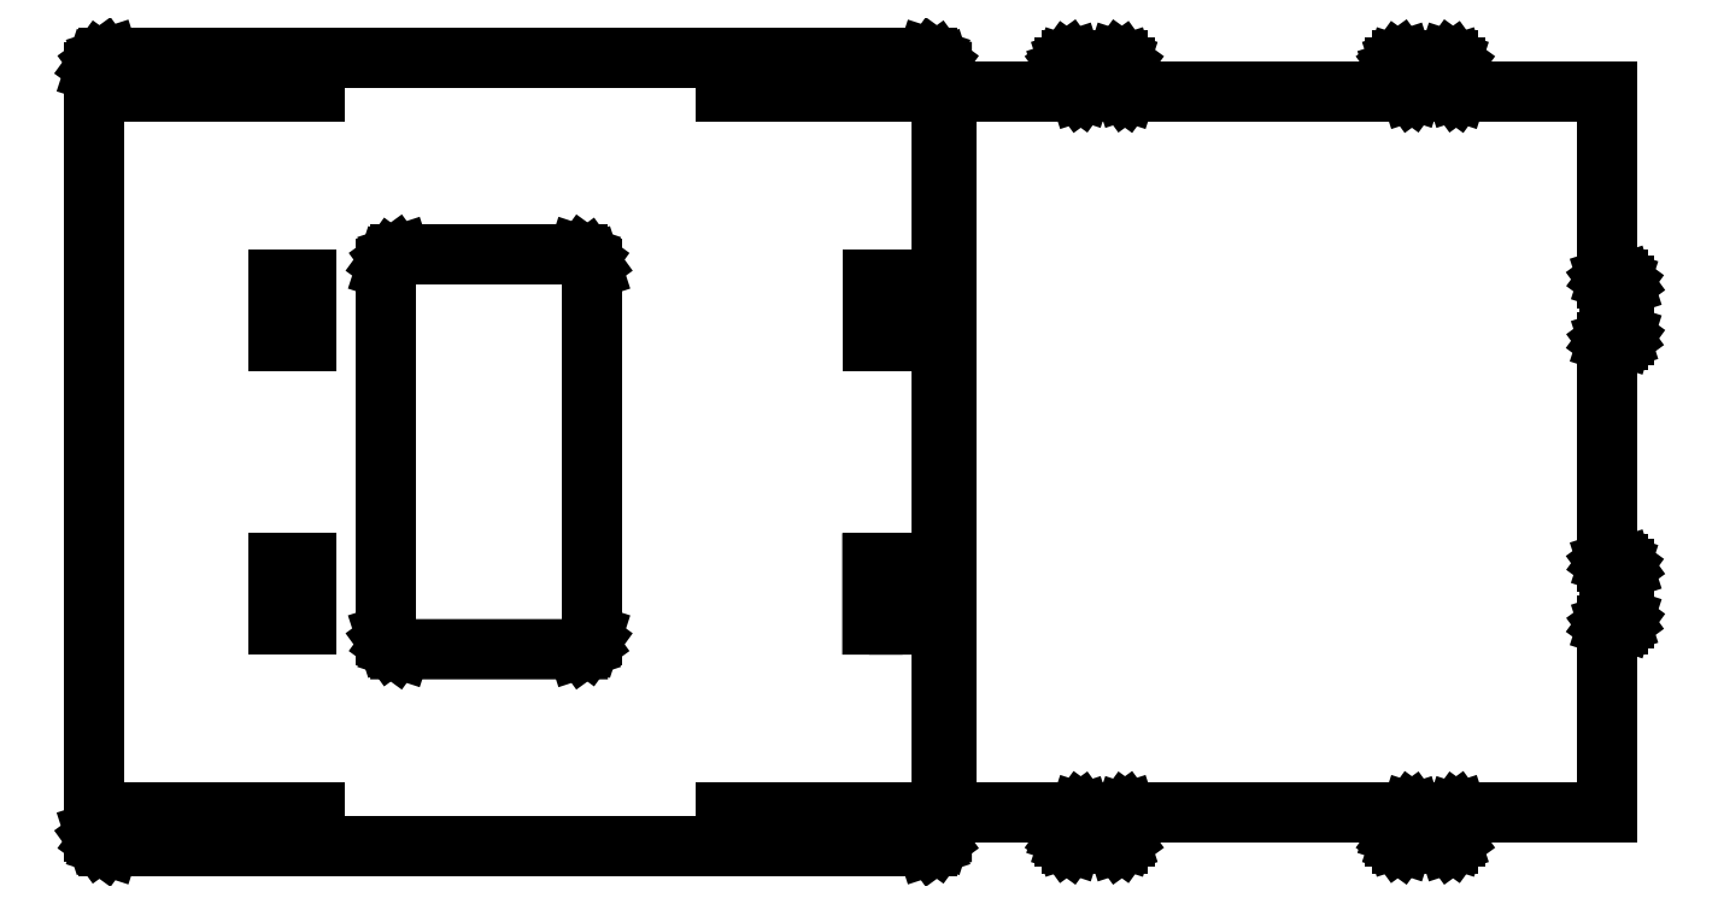
<metadata>
{"format":"dxf","ext":"dxf","renderer":"ezdxf+matplotlib","layout":"modelspace","background":"white","min_lineweight":24,"dpi":150}
</metadata>
<code>
0
SECTION
2
ENTITIES
0
LINE
8
0
10
1.71
20
-22.84
11
1.966
21
-22.65
0
LINE
8
0
10
1.966
20
-22.65
11
2.152
21
-22.4
0
LINE
8
0
10
2.152
20
-22.4
11
2.25
21
-22.1
0
LINE
8
0
10
2.25
20
-22.1
11
2.25
21
22.1
0
LINE
8
0
10
2.25
20
22.1
11
2.152
21
22.4
0
LINE
8
0
10
2.152
20
22.4
11
1.966
21
22.65
0
LINE
8
0
10
1.966
20
22.65
11
1.71
21
22.84
0
LINE
8
0
10
1.71
20
22.84
11
1.408
21
22.94
0
LINE
8
0
10
1.408
20
22.94
11
-46.16
21
22.94
0
LINE
8
0
10
-46.16
20
22.94
11
-46.46
21
22.84
0
LINE
8
0
10
-46.46
20
22.84
11
-46.72
21
22.65
0
LINE
8
0
10
-46.72
20
22.65
11
-46.9
21
22.4
0
LINE
8
0
10
-46.9
20
22.4
11
-47
21
22.1
0
LINE
8
0
10
-47
20
22.1
11
-47
21
-22.1
0
LINE
8
0
10
-47
20
-22.1
11
-46.9
21
-22.4
0
LINE
8
0
10
-46.9
20
-22.4
11
-46.72
21
-22.65
0
LINE
8
0
10
-46.72
20
-22.65
11
-46.46
21
-22.84
0
LINE
8
0
10
-46.46
20
-22.84
11
-46.16
21
-22.94
0
LINE
8
0
10
-46.16
20
-22.94
11
1.408
21
-22.94
0
LINE
8
0
10
1.408
20
-22.94
11
1.71
21
-22.84
0
LINE
8
0
10
-44.78
20
20.97
11
-44.78
21
21.78
0
LINE
8
0
10
-44.78
20
21.78
11
-41.22
21
21.78
0
LINE
8
0
10
-41.22
20
21.78
11
-41.22
21
20.97
0
LINE
8
0
10
-41.22
20
20.97
11
-44.78
21
20.97
0
LINE
8
0
10
-37.78
20
20.97
11
-37.78
21
21.78
0
LINE
8
0
10
-37.78
20
21.78
11
-34.22
21
21.78
0
LINE
8
0
10
-34.22
20
21.78
11
-34.22
21
20.97
0
LINE
8
0
10
-34.22
20
20.97
11
-37.78
21
20.97
0
LINE
8
0
10
-10.28
20
20.97
11
-10.28
21
21.78
0
LINE
8
0
10
-10.28
20
21.78
11
-6.719
21
21.78
0
LINE
8
0
10
-6.719
20
21.78
11
-6.719
21
20.97
0
LINE
8
0
10
-6.719
20
20.97
11
-10.28
21
20.97
0
LINE
8
0
10
-3.281
20
20.97
11
-3.281
21
21.78
0
LINE
8
0
10
-3.281
20
21.78
11
0.2812
21
21.78
0
LINE
8
0
10
0.2812
20
21.78
11
0.2812
21
20.97
0
LINE
8
0
10
0.2812
20
20.97
11
-3.281
21
20.97
0
LINE
8
0
10
-29.22
20
-11.47
11
-29.52
21
-11.37
0
LINE
8
0
10
-29.52
20
-11.37
11
-29.78
21
-11.18
0
LINE
8
0
10
-29.78
20
-11.18
11
-29.96
21
-10.93
0
LINE
8
0
10
-29.96
20
-10.93
11
-30.06
21
-10.63
0
LINE
8
0
10
-30.06
20
-10.63
11
-30.06
21
10.63
0
LINE
8
0
10
-30.06
20
10.63
11
-29.96
21
10.93
0
LINE
8
0
10
-29.96
20
10.93
11
-29.78
21
11.18
0
LINE
8
0
10
-29.78
20
11.18
11
-29.52
21
11.37
0
LINE
8
0
10
-29.52
20
11.37
11
-29.22
21
11.47
0
LINE
8
0
10
-29.22
20
11.47
11
-18.9
21
11.47
0
LINE
8
0
10
-18.9
20
11.47
11
-18.6
21
11.37
0
LINE
8
0
10
-18.6
20
11.37
11
-18.35
21
11.18
0
LINE
8
0
10
-18.35
20
11.18
11
-18.16
21
10.93
0
LINE
8
0
10
-18.16
20
10.93
11
-18.06
21
10.63
0
LINE
8
0
10
-18.06
20
10.63
11
-18.06
21
-10.63
0
LINE
8
0
10
-18.06
20
-10.63
11
-18.16
21
-10.93
0
LINE
8
0
10
-18.16
20
-10.93
11
-18.35
21
-11.18
0
LINE
8
0
10
-18.35
20
-11.18
11
-18.6
21
-11.37
0
LINE
8
0
10
-18.6
20
-11.37
11
-18.9
21
-11.47
0
LINE
8
0
10
-18.9
20
-11.47
11
-29.22
21
-11.47
0
LINE
8
0
10
-36.28
20
6.469
11
-36.28
21
10.03
0
LINE
8
0
10
-36.28
20
10.03
11
-34.72
21
10.03
0
LINE
8
0
10
-34.72
20
10.03
11
-34.72
21
6.469
0
LINE
8
0
10
-34.72
20
6.469
11
-36.28
21
6.469
0
LINE
8
0
10
-1.781
20
6.469
11
-1.781
21
10.03
0
LINE
8
0
10
-1.781
20
10.03
11
-0.2188
21
10.03
0
LINE
8
0
10
-0.2188
20
10.03
11
-0.2188
21
6.469
0
LINE
8
0
10
-0.2188
20
6.469
11
-1.781
21
6.469
0
LINE
8
0
10
-36.28
20
-10.03
11
-36.28
21
-6.469
0
LINE
8
0
10
-36.28
20
-6.469
11
-34.72
21
-6.469
0
LINE
8
0
10
-34.72
20
-6.469
11
-34.72
21
-10.03
0
LINE
8
0
10
-34.72
20
-10.03
11
-36.28
21
-10.03
0
LINE
8
0
10
-1.781
20
-10.03
11
-1.781
21
-6.469
0
LINE
8
0
10
-1.781
20
-6.469
11
-0.2188
21
-6.469
0
LINE
8
0
10
-0.2188
20
-6.469
11
-0.2188
21
-10.03
0
LINE
8
0
10
-0.2188
20
-10.03
11
-1.781
21
-10.03
0
LINE
8
0
10
-44.78
20
-21.78
11
-44.78
21
-20.97
0
LINE
8
0
10
-44.78
20
-20.97
11
-41.22
21
-20.97
0
LINE
8
0
10
-41.22
20
-20.97
11
-41.22
21
-21.78
0
LINE
8
0
10
-41.22
20
-21.78
11
-44.78
21
-21.78
0
LINE
8
0
10
-37.78
20
-21.78
11
-37.78
21
-20.97
0
LINE
8
0
10
-37.78
20
-20.97
11
-34.22
21
-20.97
0
LINE
8
0
10
-34.22
20
-20.97
11
-34.22
21
-21.78
0
LINE
8
0
10
-34.22
20
-21.78
11
-37.78
21
-21.78
0
LINE
8
0
10
-10.28
20
-21.78
11
-10.28
21
-20.97
0
LINE
8
0
10
-10.28
20
-20.97
11
-6.719
21
-20.97
0
LINE
8
0
10
-6.719
20
-20.97
11
-6.719
21
-21.78
0
LINE
8
0
10
-6.719
20
-21.78
11
-10.28
21
-21.78
0
LINE
8
0
10
-3.281
20
-21.78
11
-3.281
21
-20.97
0
LINE
8
0
10
-3.281
20
-20.97
11
0.2812
21
-20.97
0
LINE
8
0
10
0.2812
20
-20.97
11
0.2812
21
-21.78
0
LINE
8
0
10
0.2812
20
-21.78
11
-3.281
21
-21.78
0
LINE
8
0
10
31.85
20
-22.72
11
31.98
21
-22.62
0
LINE
8
0
10
31.98
20
-22.62
11
32.07
21
-22.5
0
LINE
8
0
10
32.07
20
-22.5
11
32.12
21
-22.34
0
LINE
8
0
10
32.12
20
-22.34
11
32.12
21
-21.09
0
LINE
8
0
10
32.12
20
-21.09
11
32.13
21
-21.05
0
LINE
8
0
10
32.13
20
-21.05
11
32.15
21
-21.02
0
LINE
8
0
10
32.15
20
-21.02
11
32.19
21
-21
0
LINE
8
0
10
32.19
20
-21
11
32.22
21
-20.98
0
LINE
8
0
10
32.22
20
-20.98
11
40.96
21
-20.98
0
LINE
8
0
10
40.96
20
-20.98
11
40.96
21
-10.11
0
LINE
8
0
10
40.96
20
-10.11
11
40.97
21
-10.07
0
LINE
8
0
10
40.97
20
-10.07
11
41
21
-10.04
0
LINE
8
0
10
41
20
-10.04
11
41.03
21
-10.01
0
LINE
8
0
10
41.03
20
-10.01
11
41.07
21
-10
0
LINE
8
0
10
41.07
20
-10
11
41.58
21
-10
0
LINE
8
0
10
41.58
20
-10
11
41.7
21
-9.963
0
LINE
8
0
10
41.7
20
-9.963
11
41.79
21
-9.893
0
LINE
8
0
10
41.79
20
-9.893
11
41.86
21
-9.797
0
LINE
8
0
10
41.86
20
-9.797
11
41.9
21
-9.684
0
LINE
8
0
10
41.9
20
-9.684
11
41.9
21
-6.816
0
LINE
8
0
10
41.9
20
-6.816
11
41.86
21
-6.703
0
LINE
8
0
10
41.86
20
-6.703
11
41.79
21
-6.607
0
LINE
8
0
10
41.79
20
-6.607
11
41.7
21
-6.537
0
LINE
8
0
10
41.7
20
-6.537
11
41.58
21
-6.5
0
LINE
8
0
10
41.58
20
-6.5
11
41.07
21
-6.5
0
LINE
8
0
10
41.07
20
-6.5
11
41.03
21
-6.488
0
LINE
8
0
10
41.03
20
-6.488
11
41
21
-6.464
0
LINE
8
0
10
41
20
-6.464
11
40.97
21
-6.432
0
LINE
8
0
10
40.97
20
-6.432
11
40.96
21
-6.395
0
LINE
8
0
10
40.96
20
-6.395
11
40.96
21
6.395
0
LINE
8
0
10
40.96
20
6.395
11
40.97
21
6.432
0
LINE
8
0
10
40.97
20
6.432
11
41
21
6.464
0
LINE
8
0
10
41
20
6.464
11
41.03
21
6.488
0
LINE
8
0
10
41.03
20
6.488
11
41.07
21
6.5
0
LINE
8
0
10
41.07
20
6.5
11
41.58
21
6.5
0
LINE
8
0
10
41.58
20
6.5
11
41.7
21
6.537
0
LINE
8
0
10
41.7
20
6.537
11
41.79
21
6.607
0
LINE
8
0
10
41.79
20
6.607
11
41.86
21
6.703
0
LINE
8
0
10
41.86
20
6.703
11
41.9
21
6.816
0
LINE
8
0
10
41.9
20
6.816
11
41.9
21
9.684
0
LINE
8
0
10
41.9
20
9.684
11
41.86
21
9.797
0
LINE
8
0
10
41.86
20
9.797
11
41.79
21
9.893
0
LINE
8
0
10
41.79
20
9.893
11
41.7
21
9.963
0
LINE
8
0
10
41.7
20
9.963
11
41.58
21
10
0
LINE
8
0
10
41.58
20
10
11
41.07
21
10
0
LINE
8
0
10
41.07
20
10
11
41.03
21
10.01
0
LINE
8
0
10
41.03
20
10.01
11
41
21
10.04
0
LINE
8
0
10
41
20
10.04
11
40.97
21
10.07
0
LINE
8
0
10
40.97
20
10.07
11
40.96
21
10.11
0
LINE
8
0
10
40.96
20
10.11
11
40.96
21
20.98
0
LINE
8
0
10
40.96
20
20.98
11
32.22
21
20.98
0
LINE
8
0
10
32.22
20
20.98
11
32.19
21
21
0
LINE
8
0
10
32.19
20
21
11
32.15
21
21.02
0
LINE
8
0
10
32.15
20
21.02
11
32.13
21
21.05
0
LINE
8
0
10
32.13
20
21.05
11
32.12
21
21.09
0
LINE
8
0
10
32.12
20
21.09
11
32.12
21
22.34
0
LINE
8
0
10
32.12
20
22.34
11
32.07
21
22.5
0
LINE
8
0
10
32.07
20
22.5
11
31.98
21
22.62
0
LINE
8
0
10
31.98
20
22.62
11
31.85
21
22.72
0
LINE
8
0
10
31.85
20
22.72
11
31.7
21
22.77
0
LINE
8
0
10
31.7
20
22.77
11
29.04
21
22.77
0
LINE
8
0
10
29.04
20
22.77
11
28.89
21
22.72
0
LINE
8
0
10
28.89
20
22.72
11
28.76
21
22.62
0
LINE
8
0
10
28.76
20
22.62
11
28.67
21
22.5
0
LINE
8
0
10
28.67
20
22.5
11
28.62
21
22.34
0
LINE
8
0
10
28.62
20
22.34
11
28.62
21
22.19
0
LINE
8
0
10
28.62
20
22.19
11
28.67
21
22.04
0
LINE
8
0
10
28.67
20
22.04
11
28.76
21
21.91
0
LINE
8
0
10
28.76
20
21.91
11
28.89
21
21.81
0
LINE
8
0
10
28.89
20
21.81
11
29.04
21
21.77
0
LINE
8
0
10
29.04
20
21.77
11
29.51
21
21.77
0
LINE
8
0
10
29.51
20
21.77
11
29.55
21
21.75
0
LINE
8
0
10
29.55
20
21.75
11
29.58
21
21.73
0
LINE
8
0
10
29.58
20
21.73
11
29.61
21
21.7
0
LINE
8
0
10
29.61
20
21.7
11
29.62
21
21.66
0
LINE
8
0
10
29.62
20
21.66
11
29.62
21
21.09
0
LINE
8
0
10
29.62
20
21.09
11
29.61
21
21.05
0
LINE
8
0
10
29.61
20
21.05
11
29.58
21
21.02
0
LINE
8
0
10
29.58
20
21.02
11
29.55
21
21
0
LINE
8
0
10
29.55
20
21
11
29.51
21
20.98
0
LINE
8
0
10
29.51
20
20.98
11
12.97
21
20.98
0
LINE
8
0
10
12.97
20
20.98
11
12.94
21
21
0
LINE
8
0
10
12.94
20
21
11
12.9
21
21.02
0
LINE
8
0
10
12.9
20
21.02
11
12.88
21
21.05
0
LINE
8
0
10
12.88
20
21.05
11
12.87
21
21.09
0
LINE
8
0
10
12.87
20
21.09
11
12.87
21
22.34
0
LINE
8
0
10
12.87
20
22.34
11
12.82
21
22.5
0
LINE
8
0
10
12.82
20
22.5
11
12.73
21
22.62
0
LINE
8
0
10
12.73
20
22.62
11
12.6
21
22.72
0
LINE
8
0
10
12.6
20
22.72
11
12.45
21
22.77
0
LINE
8
0
10
12.45
20
22.77
11
9.79
21
22.77
0
LINE
8
0
10
9.79
20
22.77
11
9.639
21
22.72
0
LINE
8
0
10
9.639
20
22.72
11
9.511
21
22.62
0
LINE
8
0
10
9.511
20
22.62
11
9.418
21
22.5
0
LINE
8
0
10
9.418
20
22.5
11
9.369
21
22.34
0
LINE
8
0
10
9.369
20
22.34
11
9.369
21
22.19
0
LINE
8
0
10
9.369
20
22.19
11
9.418
21
22.04
0
LINE
8
0
10
9.418
20
22.04
11
9.511
21
21.91
0
LINE
8
0
10
9.511
20
21.91
11
9.639
21
21.81
0
LINE
8
0
10
9.639
20
21.81
11
9.79
21
21.77
0
LINE
8
0
10
9.79
20
21.77
11
10.26
21
21.77
0
LINE
8
0
10
10.26
20
21.77
11
10.3
21
21.75
0
LINE
8
0
10
10.3
20
21.75
11
10.33
21
21.73
0
LINE
8
0
10
10.33
20
21.73
11
10.36
21
21.7
0
LINE
8
0
10
10.36
20
21.7
11
10.37
21
21.66
0
LINE
8
0
10
10.37
20
21.66
11
10.37
21
21.09
0
LINE
8
0
10
10.37
20
21.09
11
10.36
21
21.05
0
LINE
8
0
10
10.36
20
21.05
11
10.33
21
21.02
0
LINE
8
0
10
10.33
20
21.02
11
10.3
21
21
0
LINE
8
0
10
10.3
20
21
11
10.26
21
20.98
0
LINE
8
0
10
10.26
20
20.98
11
2.525
21
20.98
0
LINE
8
0
10
2.525
20
20.98
11
2.525
21
-20.98
0
LINE
8
0
10
2.525
20
-20.98
11
10.26
21
-20.98
0
LINE
8
0
10
10.26
20
-20.98
11
10.3
21
-21
0
LINE
8
0
10
10.3
20
-21
11
10.33
21
-21.02
0
LINE
8
0
10
10.33
20
-21.02
11
10.36
21
-21.05
0
LINE
8
0
10
10.36
20
-21.05
11
10.37
21
-21.09
0
LINE
8
0
10
10.37
20
-21.09
11
10.37
21
-21.66
0
LINE
8
0
10
10.37
20
-21.66
11
10.36
21
-21.7
0
LINE
8
0
10
10.36
20
-21.7
11
10.33
21
-21.73
0
LINE
8
0
10
10.33
20
-21.73
11
10.3
21
-21.75
0
LINE
8
0
10
10.3
20
-21.75
11
10.26
21
-21.77
0
LINE
8
0
10
10.26
20
-21.77
11
9.79
21
-21.77
0
LINE
8
0
10
9.79
20
-21.77
11
9.639
21
-21.81
0
LINE
8
0
10
9.639
20
-21.81
11
9.511
21
-21.91
0
LINE
8
0
10
9.511
20
-21.91
11
9.418
21
-22.04
0
LINE
8
0
10
9.418
20
-22.04
11
9.369
21
-22.19
0
LINE
8
0
10
9.369
20
-22.19
11
9.369
21
-22.34
0
LINE
8
0
10
9.369
20
-22.34
11
9.418
21
-22.5
0
LINE
8
0
10
9.418
20
-22.5
11
9.511
21
-22.62
0
LINE
8
0
10
9.511
20
-22.62
11
9.639
21
-22.72
0
LINE
8
0
10
9.639
20
-22.72
11
9.79
21
-22.77
0
LINE
8
0
10
9.79
20
-22.77
11
12.45
21
-22.77
0
LINE
8
0
10
12.45
20
-22.77
11
12.6
21
-22.72
0
LINE
8
0
10
12.6
20
-22.72
11
12.73
21
-22.62
0
LINE
8
0
10
12.73
20
-22.62
11
12.82
21
-22.5
0
LINE
8
0
10
12.82
20
-22.5
11
12.87
21
-22.34
0
LINE
8
0
10
12.87
20
-22.34
11
12.87
21
-21.09
0
LINE
8
0
10
12.87
20
-21.09
11
12.88
21
-21.05
0
LINE
8
0
10
12.88
20
-21.05
11
12.9
21
-21.02
0
LINE
8
0
10
12.9
20
-21.02
11
12.94
21
-21
0
LINE
8
0
10
12.94
20
-21
11
12.97
21
-20.98
0
LINE
8
0
10
12.97
20
-20.98
11
29.51
21
-20.98
0
LINE
8
0
10
29.51
20
-20.98
11
29.55
21
-21
0
LINE
8
0
10
29.55
20
-21
11
29.58
21
-21.02
0
LINE
8
0
10
29.58
20
-21.02
11
29.61
21
-21.05
0
LINE
8
0
10
29.61
20
-21.05
11
29.62
21
-21.09
0
LINE
8
0
10
29.62
20
-21.09
11
29.62
21
-21.66
0
LINE
8
0
10
29.62
20
-21.66
11
29.61
21
-21.7
0
LINE
8
0
10
29.61
20
-21.7
11
29.58
21
-21.73
0
LINE
8
0
10
29.58
20
-21.73
11
29.55
21
-21.75
0
LINE
8
0
10
29.55
20
-21.75
11
29.51
21
-21.77
0
LINE
8
0
10
29.51
20
-21.77
11
29.04
21
-21.77
0
LINE
8
0
10
29.04
20
-21.77
11
28.89
21
-21.81
0
LINE
8
0
10
28.89
20
-21.81
11
28.76
21
-21.91
0
LINE
8
0
10
28.76
20
-21.91
11
28.67
21
-22.04
0
LINE
8
0
10
28.67
20
-22.04
11
28.62
21
-22.19
0
LINE
8
0
10
28.62
20
-22.19
11
28.62
21
-22.34
0
LINE
8
0
10
28.62
20
-22.34
11
28.67
21
-22.5
0
LINE
8
0
10
28.67
20
-22.5
11
28.76
21
-22.62
0
LINE
8
0
10
28.76
20
-22.62
11
28.89
21
-22.72
0
LINE
8
0
10
28.89
20
-22.72
11
29.04
21
-22.77
0
LINE
8
0
10
29.04
20
-22.77
11
31.7
21
-22.77
0
LINE
8
0
10
31.7
20
-22.77
11
31.85
21
-22.72
0
ENDSEC
0
EOF

</code>
